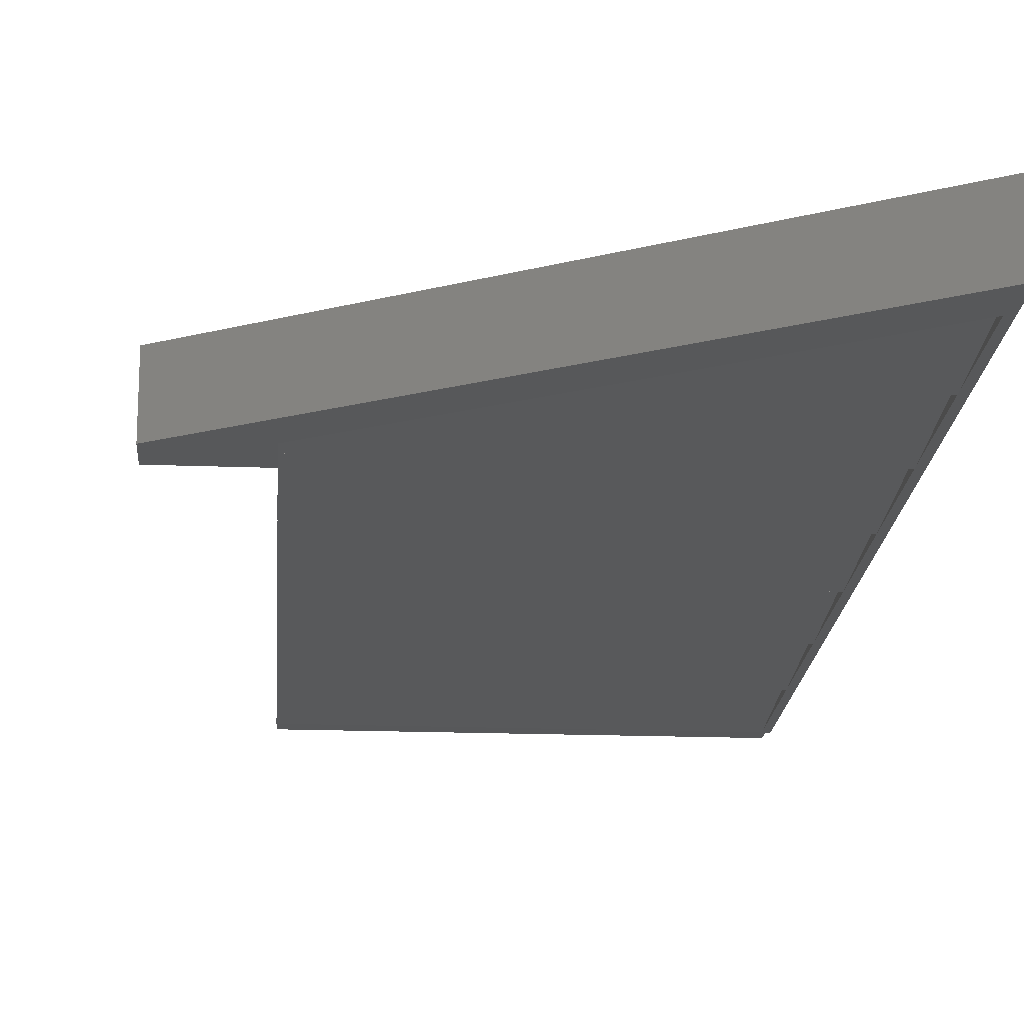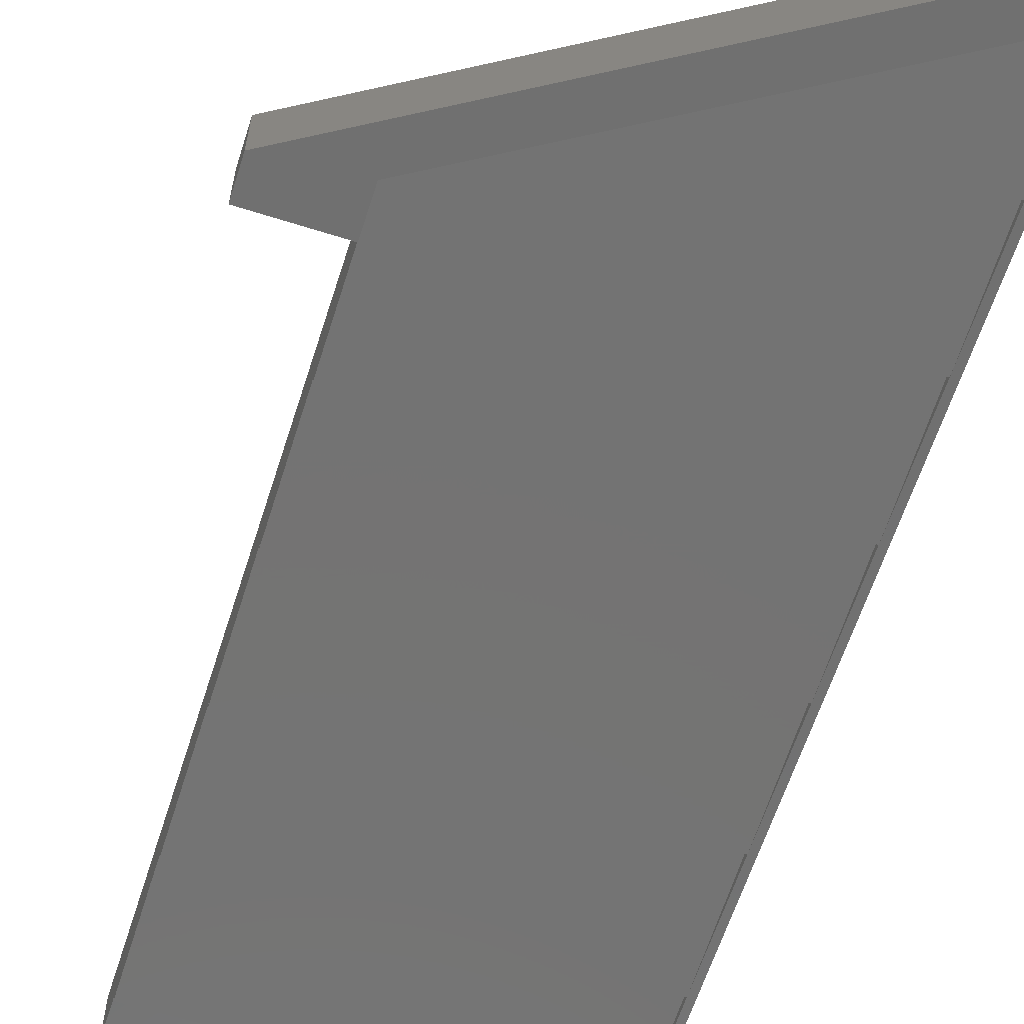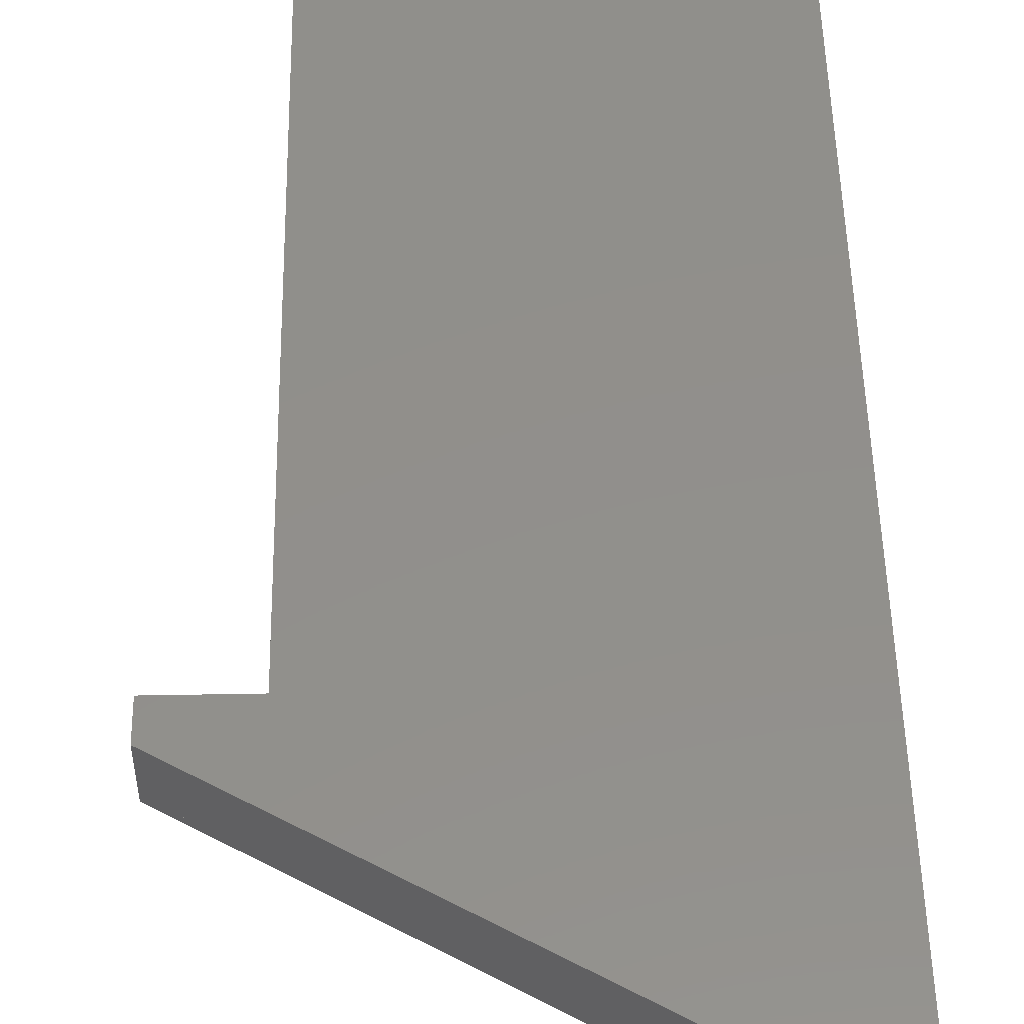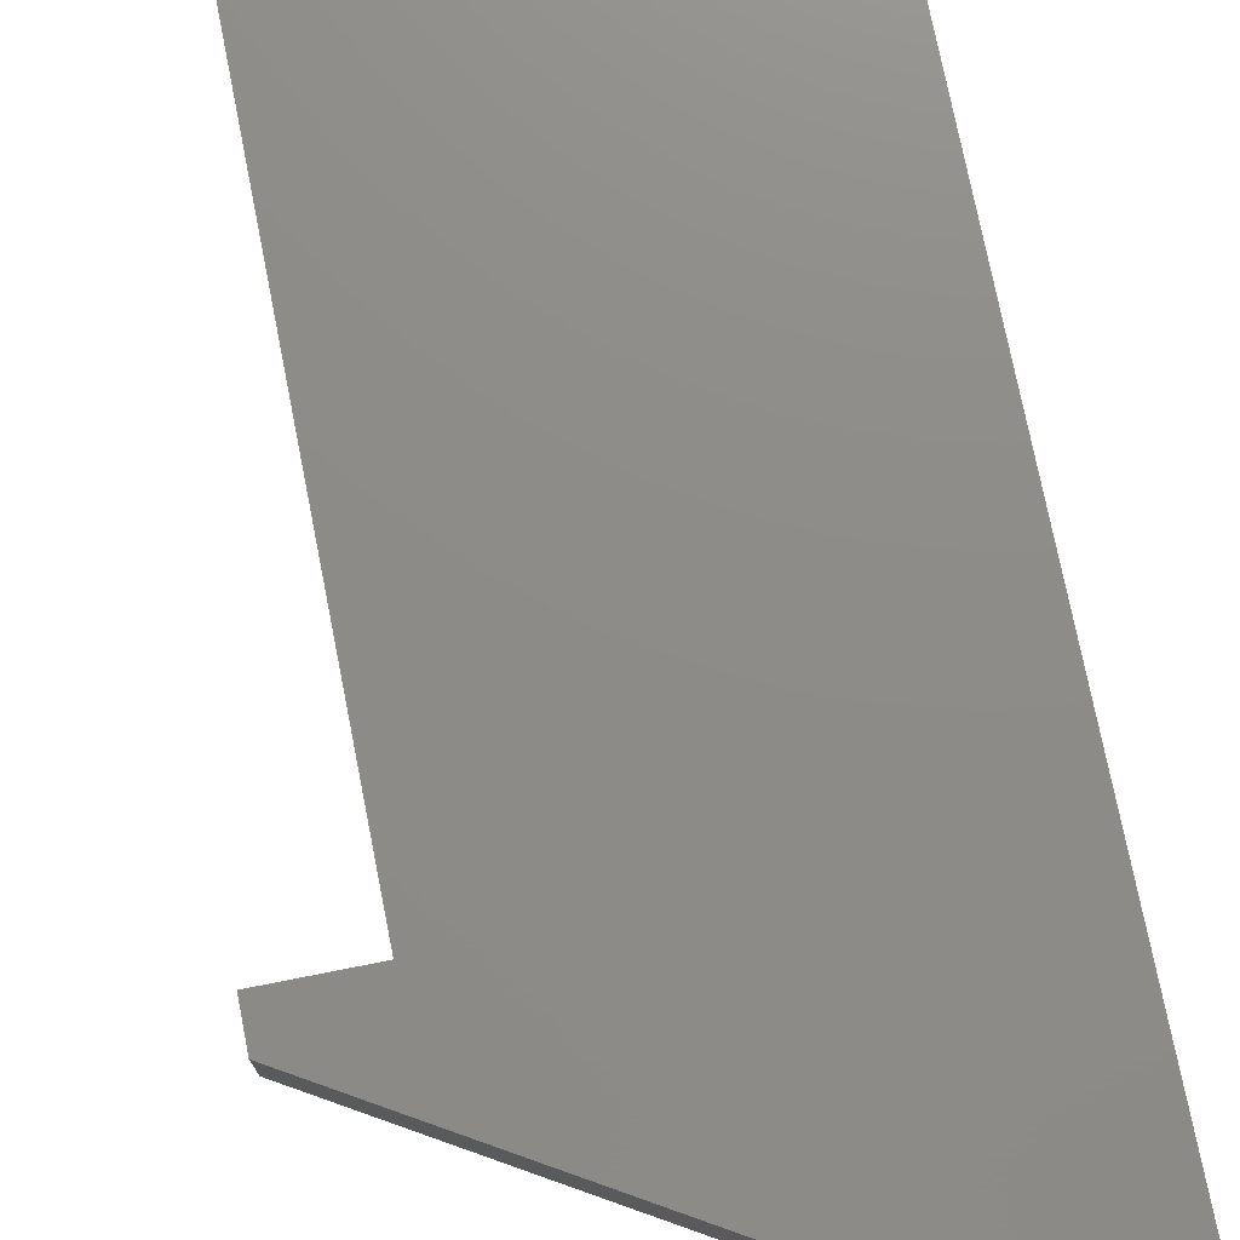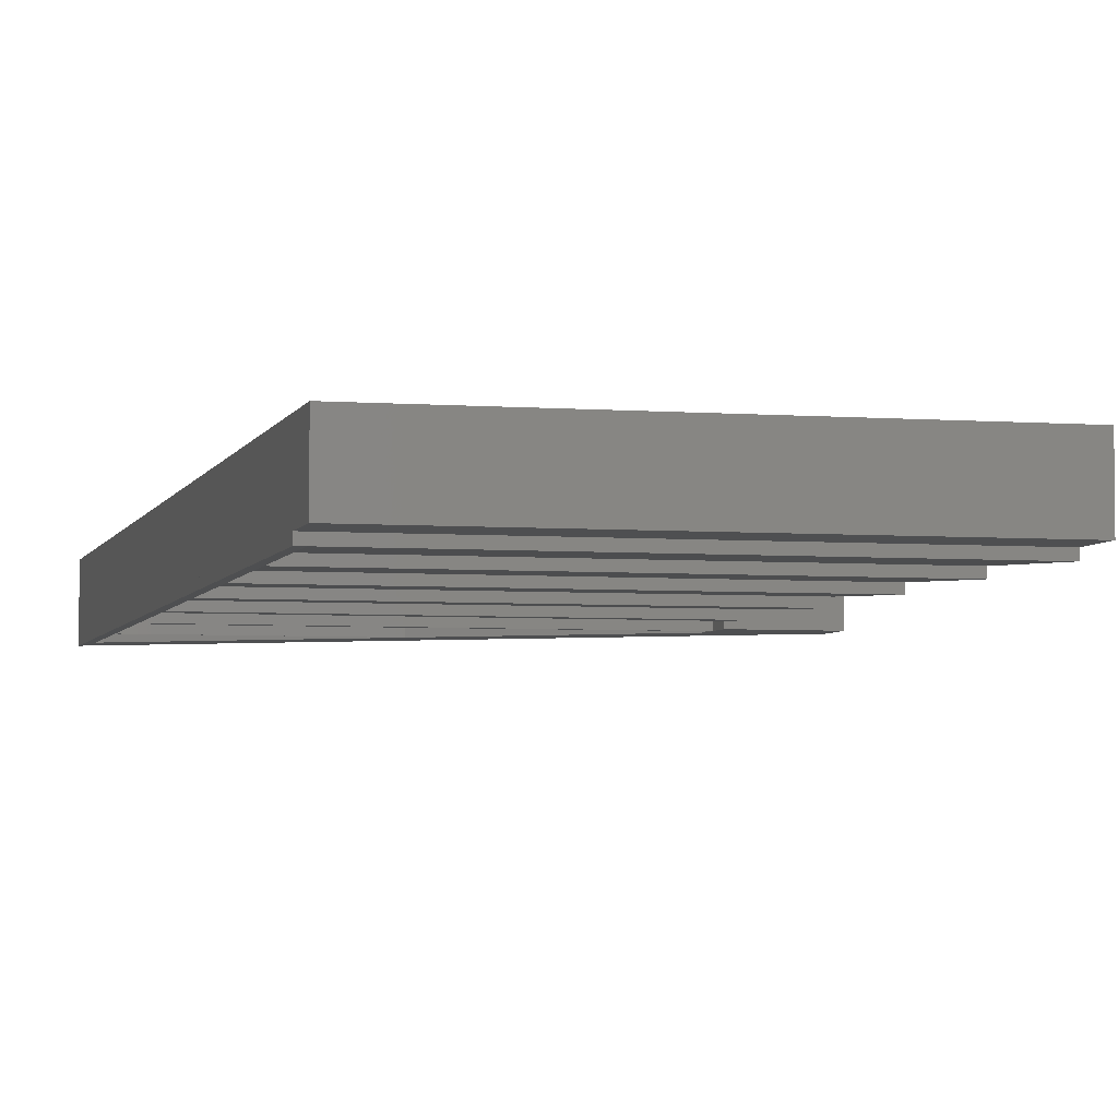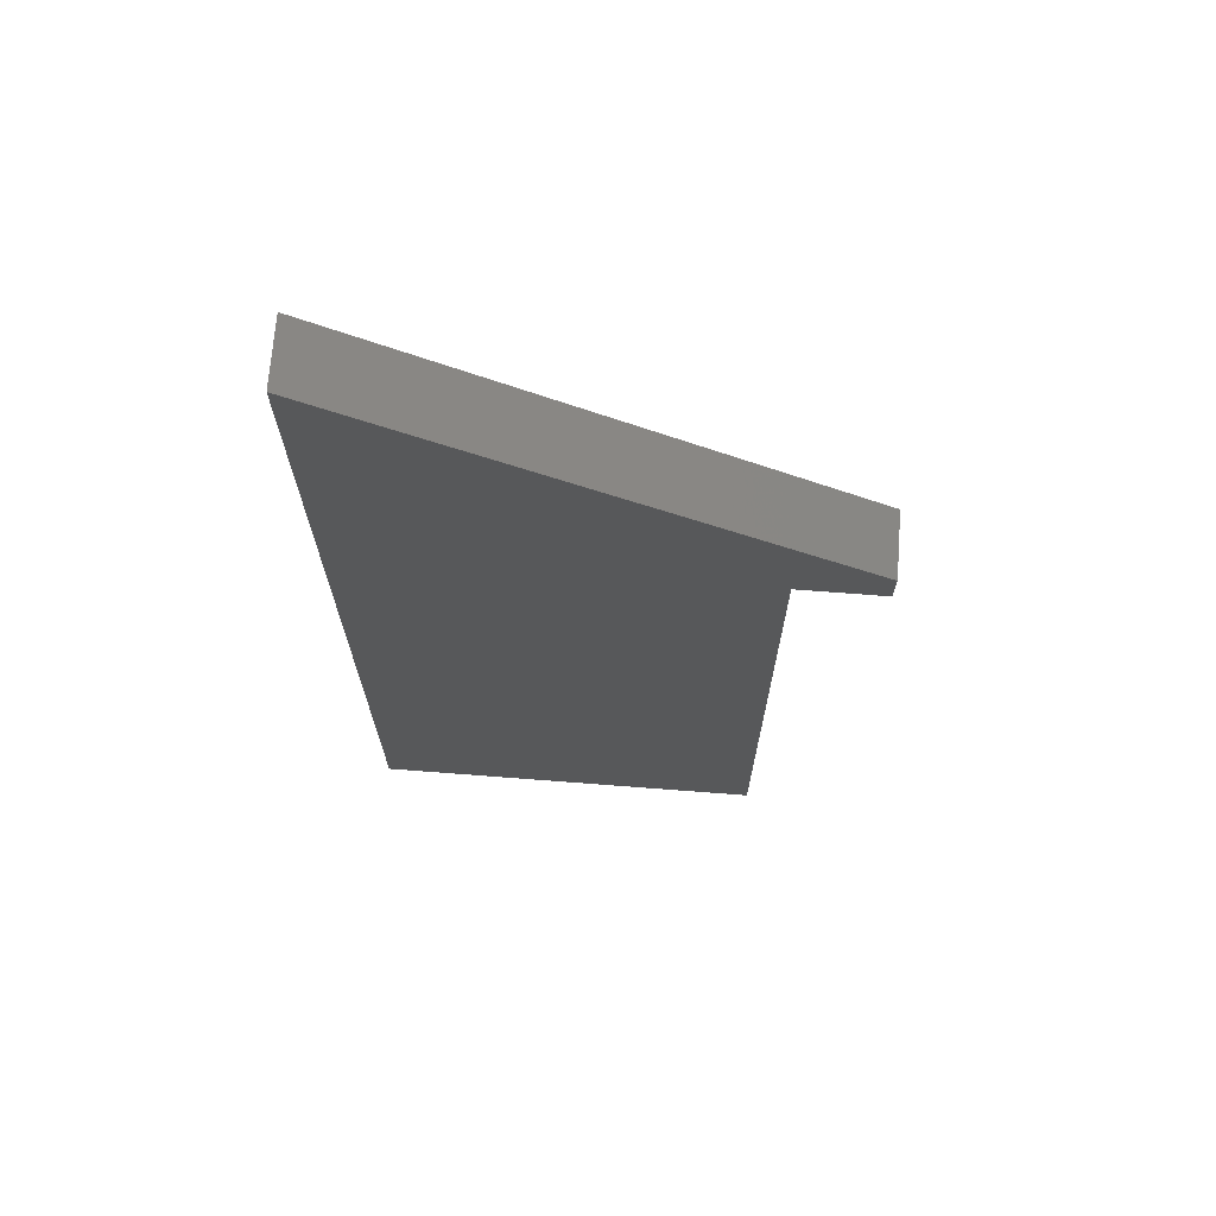
<metadata>
{"format":"stl","ext":"stl","renderer":"f3d","projection":"perspective","resolution":1024,"background":"white","views":[{"elev":-18.6,"azim":-4.1,"up":"+Y"},{"elev":-62.6,"azim":-17.8,"up":"+Y"},{"elev":51.4,"azim":-1.1,"up":"+Y"},{"elev":75.1,"azim":-11.2,"up":"+Y"},{"elev":-4.4,"azim":166.0,"up":"+Y"},{"elev":70.3,"azim":-175.6,"up":"+Z"}]}
</metadata>
<code>
# stl→obj: 55 verts, 110 faces
v 1302 19.05 2659
v 228.6 19.05 4.512e-14
v 1302 19.05 0
v 228.6 19.05 1784
v 0 19.05 1784
v 0 19.05 1886
v 0 171.4 1886
v 228.6 171.4 1784
v 0 171.4 1784
v 228.6 171.4 4.512e-14
v 1302 171.4 2659
v 1302 171.4 0
v 228.6 19.05 120.7
v 228.6 0 120.7
v 228.6 19.05 467.8
v 1283 19.05 120.7
v 1283 19.05 467.8
v 1283 0 120.7
v 228.6 19.05 1162
v 228.6 0 1162
v 228.6 19.05 1509
v 1283 19.05 1162
v 1283 19.05 1509
v 1283 0 1162
v 1302 0 2659
v 1283 19.05 2648
v 1283 0 2648
v 1302 19.05 120.7
v 1302 0 120.7
v 228.6 0 467.8
v 228.6 19.05 814.9
v 1283 19.05 814.9
v 1283 0 467.8
v 228.6 2.591 1904
v 228.6 19.05 1856
v 228.6 0 1856
v 228.6 19.05 1904
v 1283 19.05 1856
v 1283 0 1856
v 1283 19.05 2203
v 733.7 19.05 2203
v 228.6 0 1509
v 1283 0 1509
v 228.6 0 814.9
v 1283 0 814.9
v 1283 17.89 2529
v 733.7 0 2203
v 1283 0 2203
v 1283 19.05 2551
v 1283 19.05 2529
v 228.6 0 1904
v 1283 0 2529
v 0 0 1784
v 228.6 0 1784
v 0 0 1886
f 1 2 3
f 2 1 4
f 4 1 5
f 5 1 6
f 7 8 9
f 10 11 12
f 11 10 8
f 11 8 7
f 12 2 10
f 2 12 3
f 12 1 3
f 1 12 11
f 8 2 4
f 2 8 10
f 7 5 6
f 5 7 9
f 8 5 9
f 5 8 4
f 1 7 6
f 7 1 11
f 13 14 15
f 15 16 13
f 16 15 17
f 16 14 13
f 14 16 18
f 17 14 18
f 14 17 15
f 17 18 16
f 19 20 21
f 21 22 19
f 22 21 23
f 22 20 19
f 20 22 24
f 23 20 24
f 20 23 21
f 23 24 22
f 25 26 27
f 26 25 1
f 28 25 29
f 25 28 1
f 26 18 27
f 18 26 16
f 28 18 16
f 18 28 29
f 25 18 29
f 18 25 27
f 16 1 28
f 1 16 26
f 15 30 31
f 31 17 15
f 17 31 32
f 17 30 15
f 30 17 33
f 32 30 33
f 30 32 31
f 32 33 17
f 34 35 36
f 35 34 37
f 38 36 35
f 36 38 39
f 40 39 38
f 40 36 39
f 36 40 34
f 34 40 41
f 37 38 35
f 38 37 40
f 40 37 41
f 41 37 34
f 21 42 35
f 35 23 21
f 23 35 38
f 23 42 21
f 42 23 43
f 38 42 43
f 42 38 35
f 38 43 23
f 31 44 19
f 19 32 31
f 32 19 22
f 32 44 31
f 44 32 45
f 22 44 45
f 44 22 19
f 22 45 32
f 46 47 48
f 40 47 41
f 47 40 48
f 40 46 48
f 46 40 49
f 46 41 47
f 6 4 5
f 4 6 37
f 37 6 26
f 37 26 50
f 50 51 37
f 51 50 52
f 51 53 54
f 53 51 55
f 55 51 27
f 27 51 52
f 50 27 52
f 27 50 26
f 27 6 55
f 6 27 26
f 6 53 55
f 53 6 5
f 4 53 5
f 53 4 54
f 4 51 54
f 51 4 37

</code>
